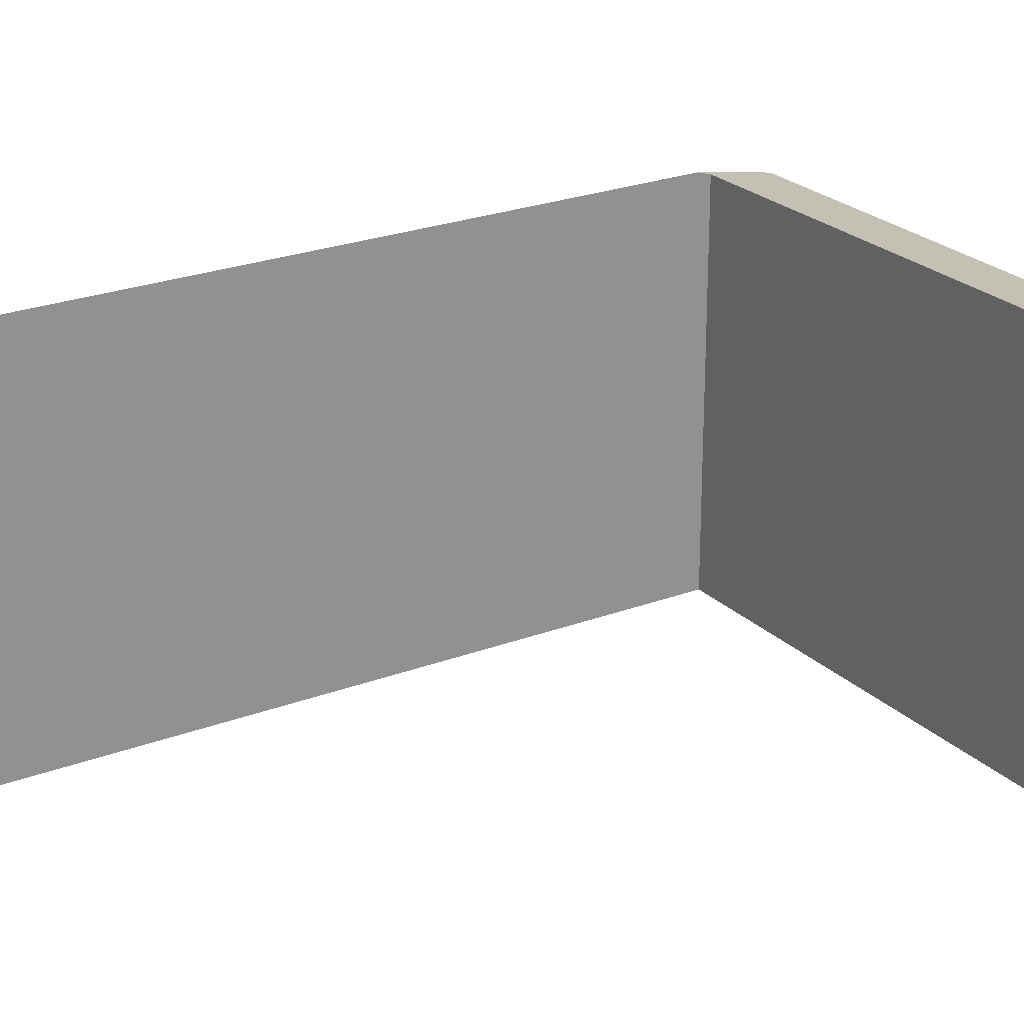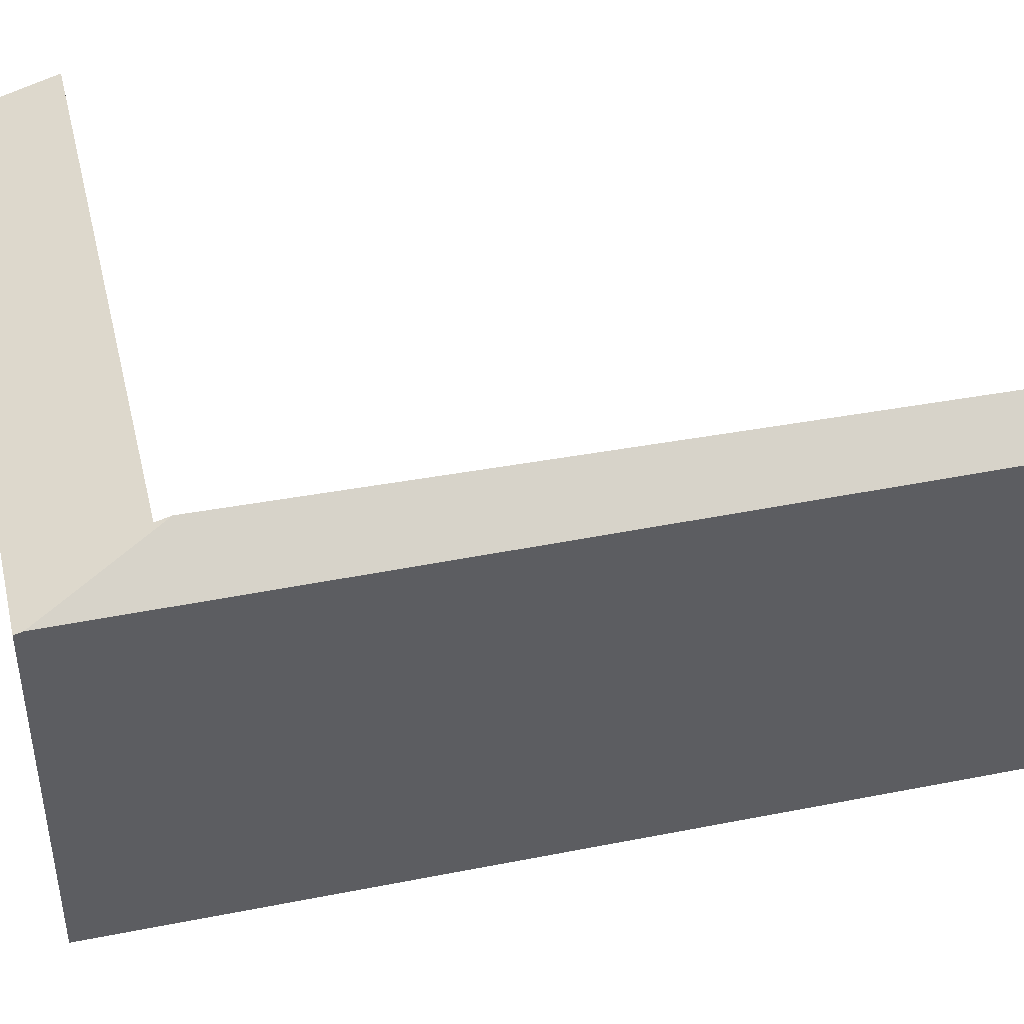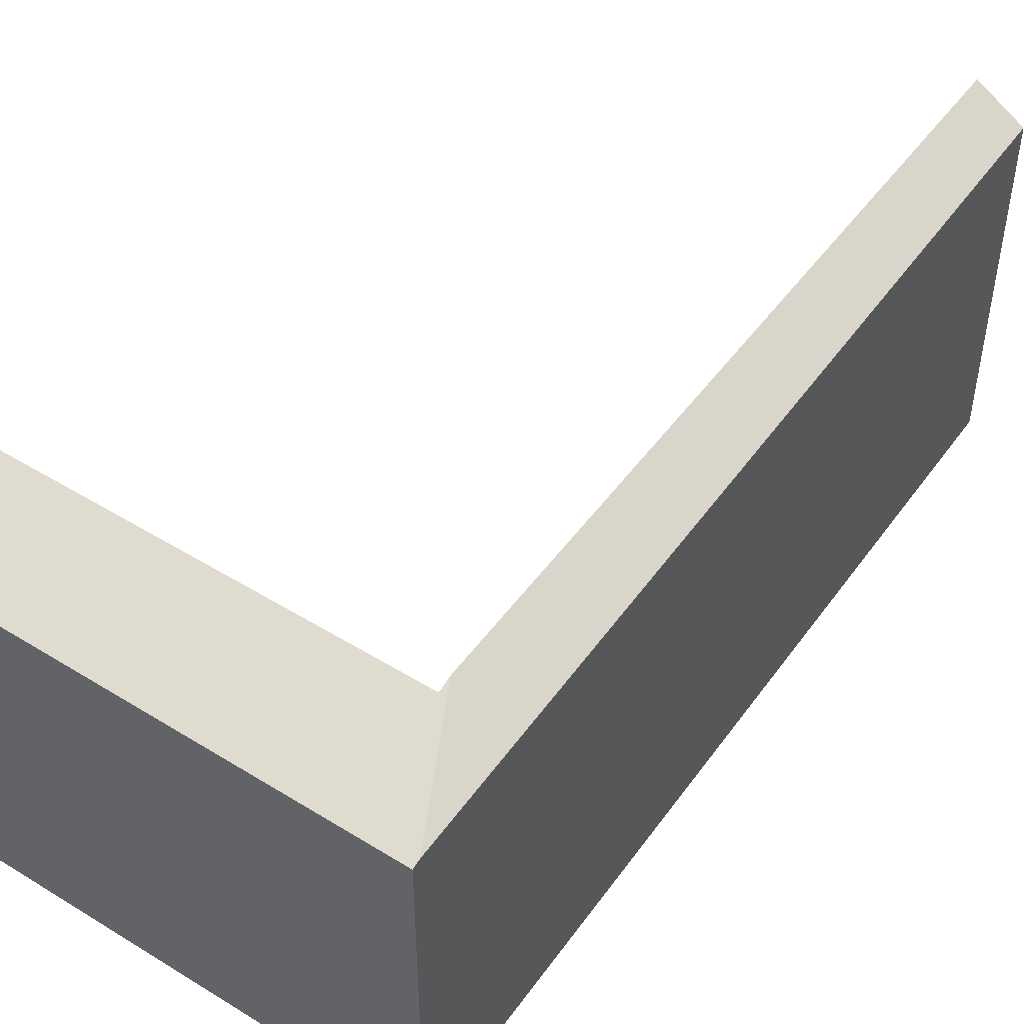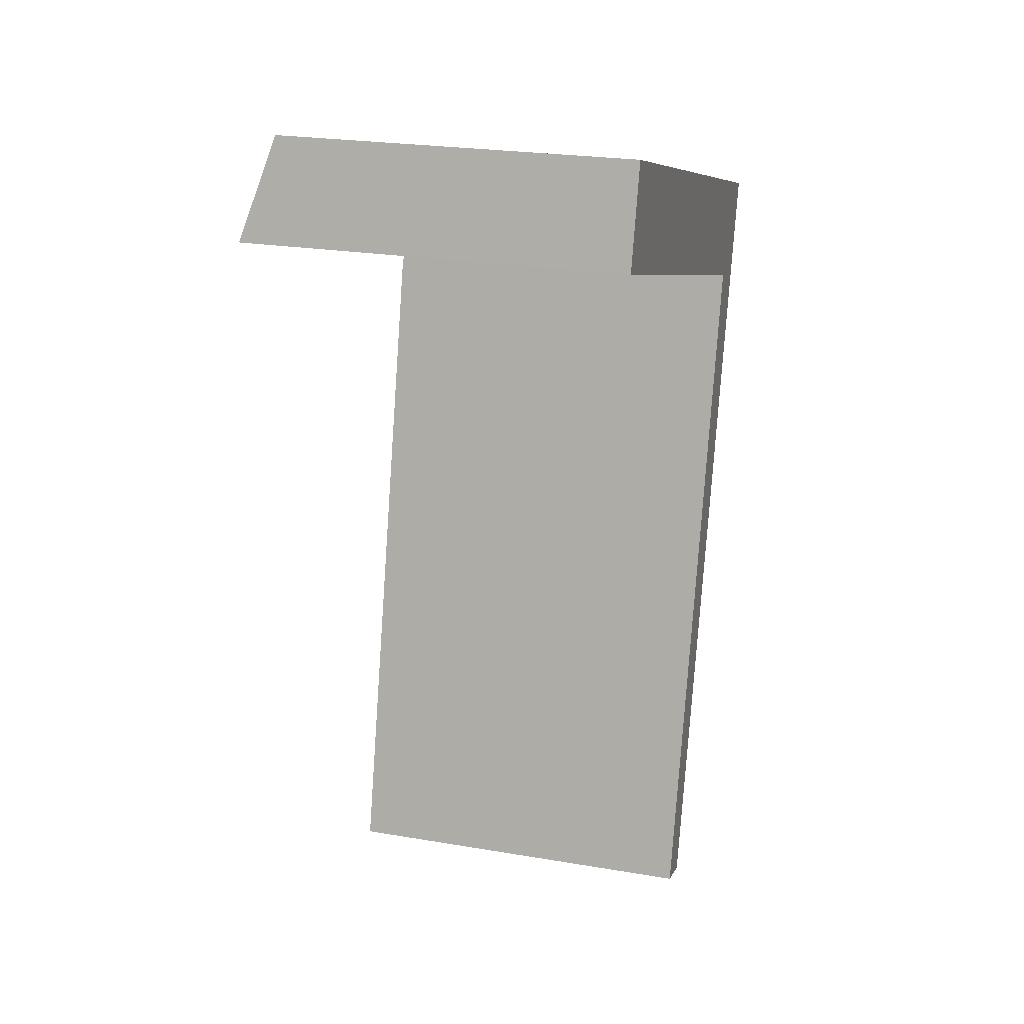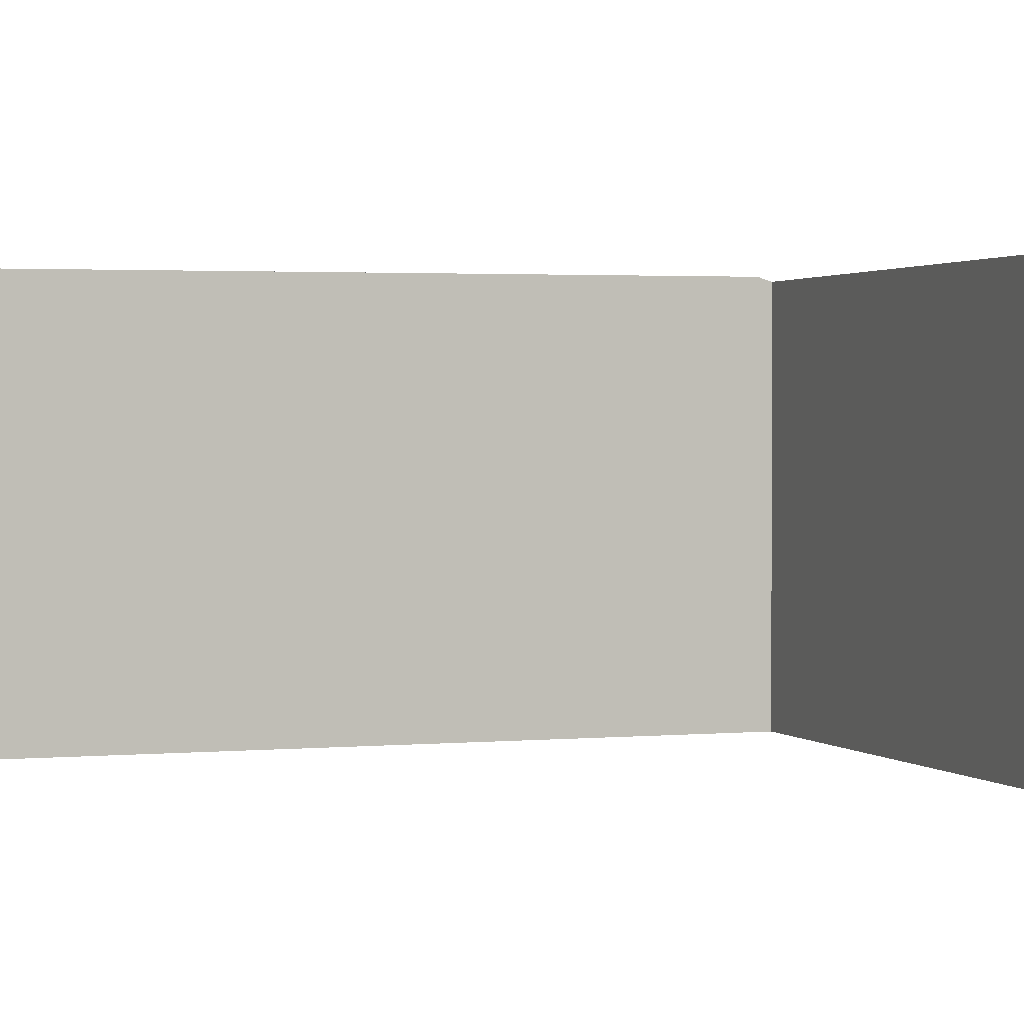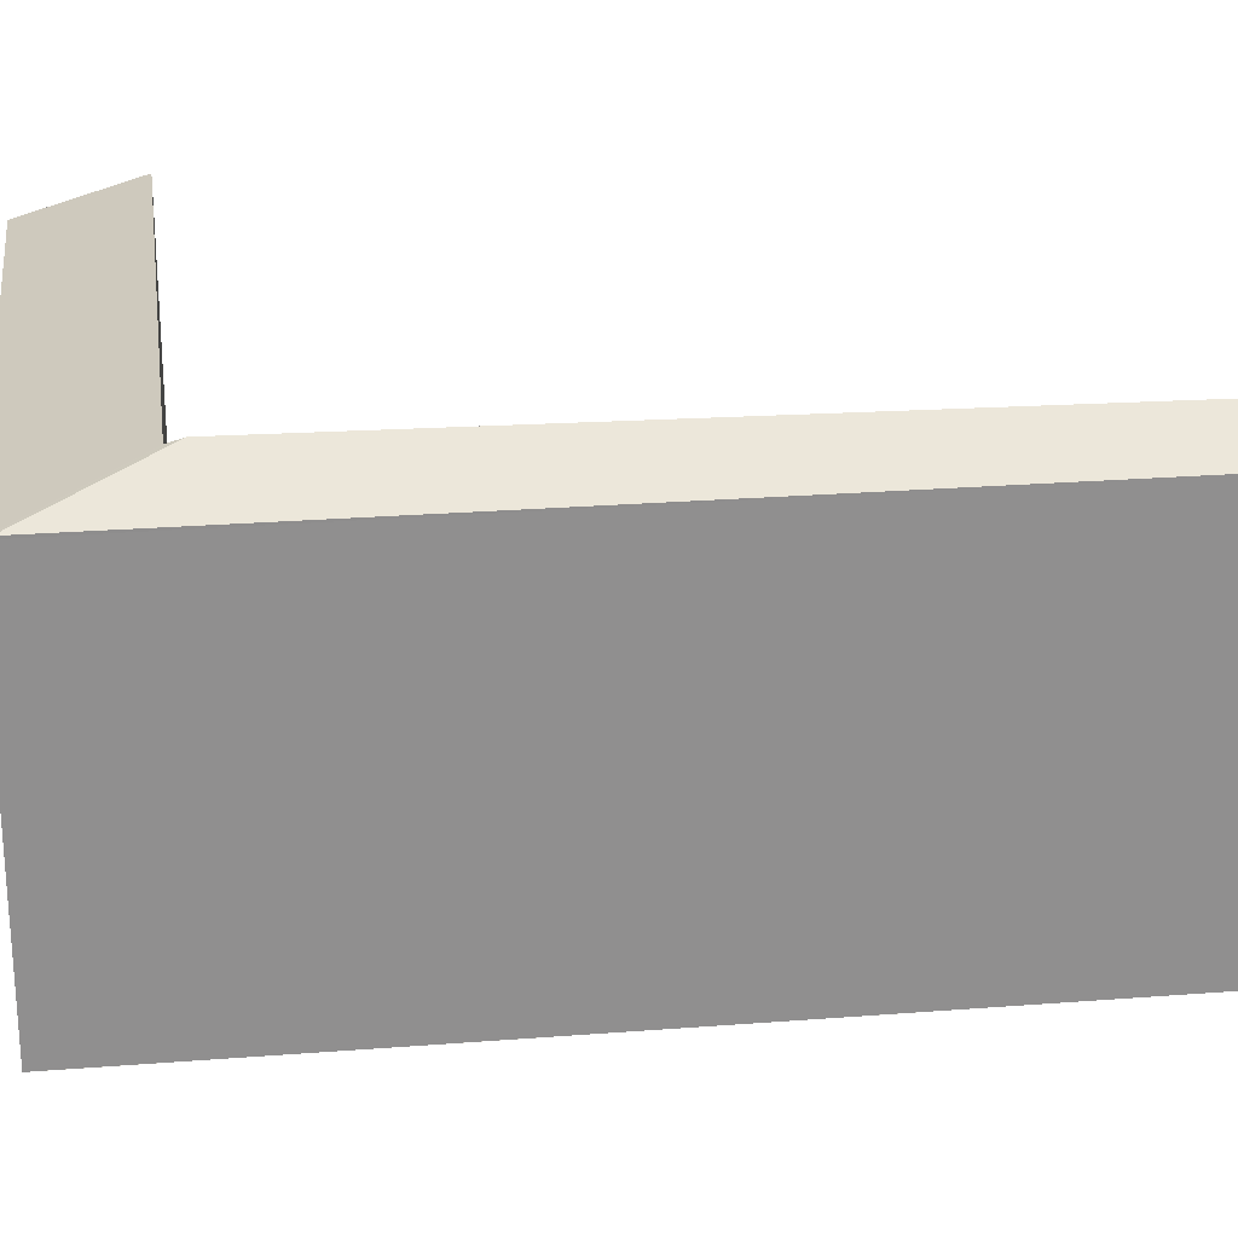
<metadata>
{"format":"obj","ext":"obj","renderer":"f3d","projection":"perspective","resolution":1024,"background":"white","views":[{"elev":24.1,"azim":-106.6,"up":"+Y"},{"elev":46.0,"azim":93.2,"up":"+Y"},{"elev":50.8,"azim":50.3,"up":"+Y"},{"elev":23.7,"azim":-74.1,"up":"+Z"},{"elev":1.6,"azim":-93.5,"up":"+Y"},{"elev":25.0,"azim":98.8,"up":"+Y"}]}
</metadata>
<code>
v  4.24 5.388 -11.9
v  8.057 4.99 -0.918
v  4.855 4.99 -12.07
v  6.901 5.456 -2.225
v  0.4 4.958 1.393
v  6.952 5.399 -2.039
v  0 5.386 3.298e-16
v  8.087 4.958 -0.812
v  4.24 7.284e-16 -11.9
v  6.901 1.362e-16 -2.225
v  6.952 1.249e-16 -2.039
v  0 0 0
v  0.4 -8.53e-17 1.393
v  4.855 7.393e-16 -12.07
v  8.087 4.972e-17 -0.812
v  8.057 5.621e-17 -0.918
g defaultobject
f 1 2 3
f 2 1 4
f 5 6 7
f 6 5 8
f 6 8 2
f 2 4 6
f 9 4 1
f 4 9 10
f 4 10 6
f 6 10 11
f 12 5 7
f 5 12 13
f 11 7 6
f 7 11 12
f 3 9 1
f 9 3 14
f 13 8 5
f 8 13 15
f 8 3 2
f 3 8 15
f 3 15 14
f 14 15 16
f 13 12 15
f 16 15 12
f 11 16 12
f 14 16 11
f 10 14 11
f 9 14 10

</code>
